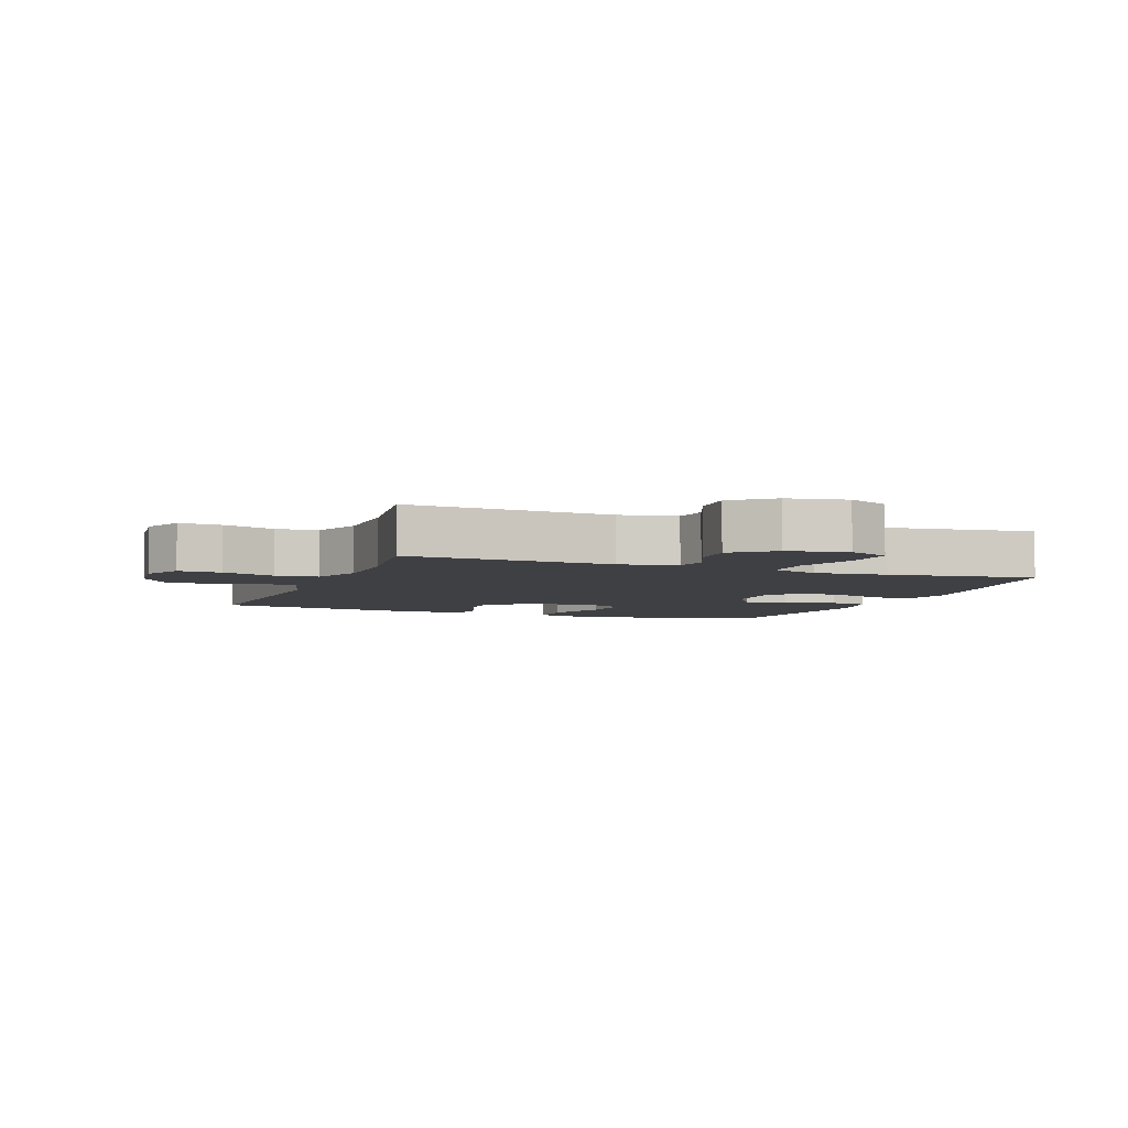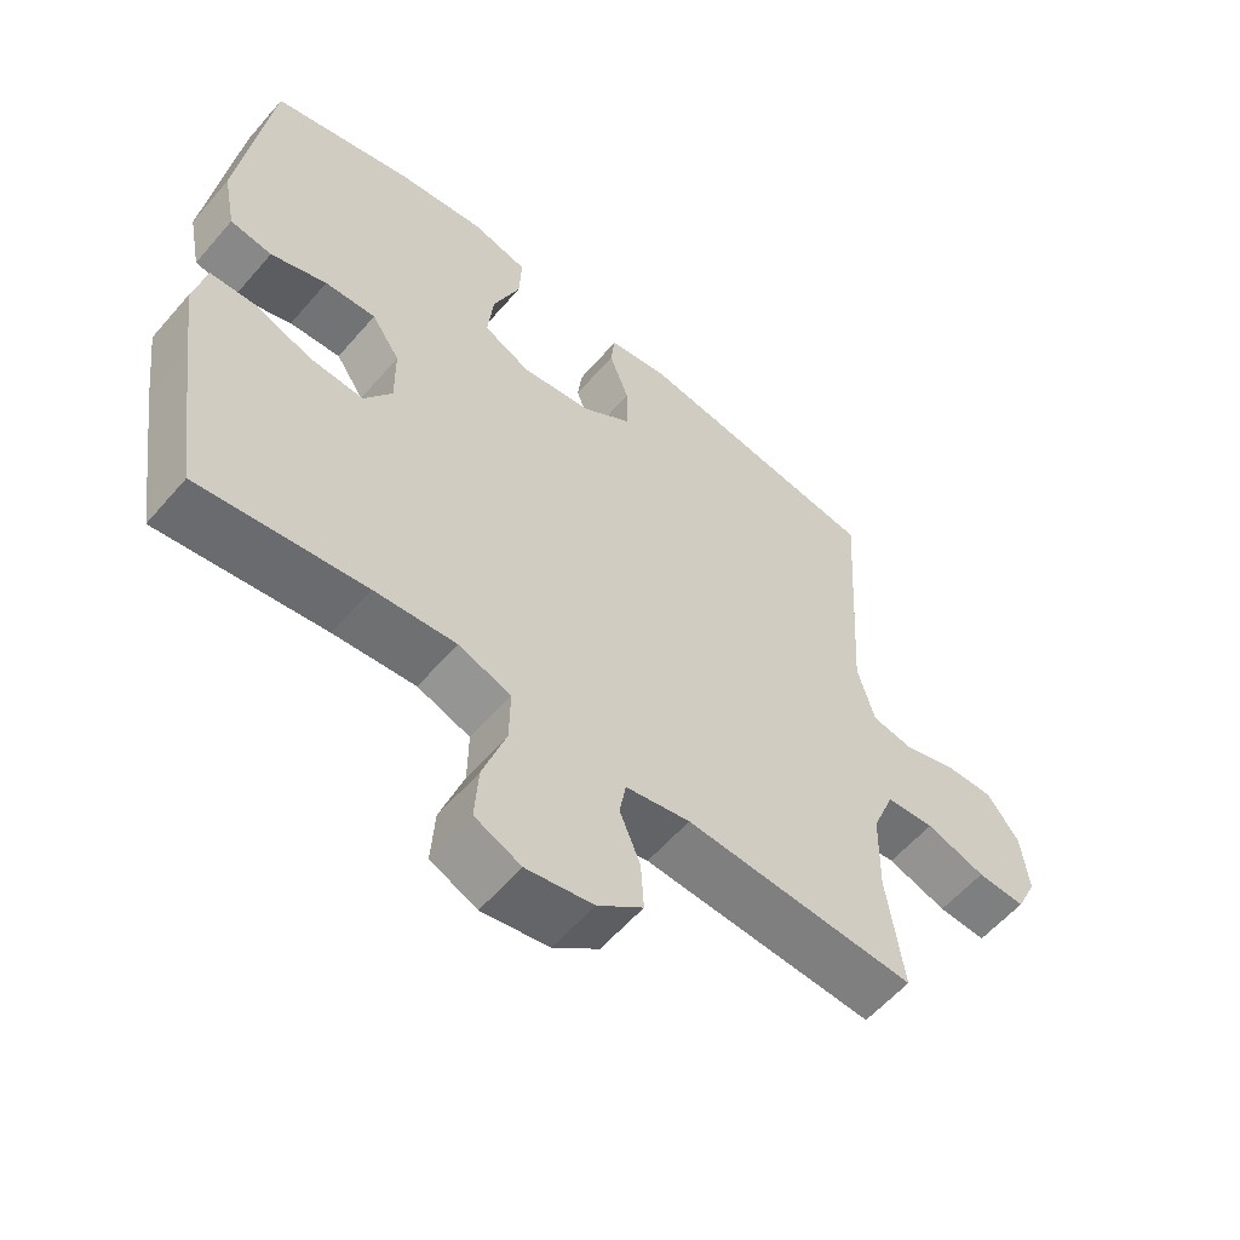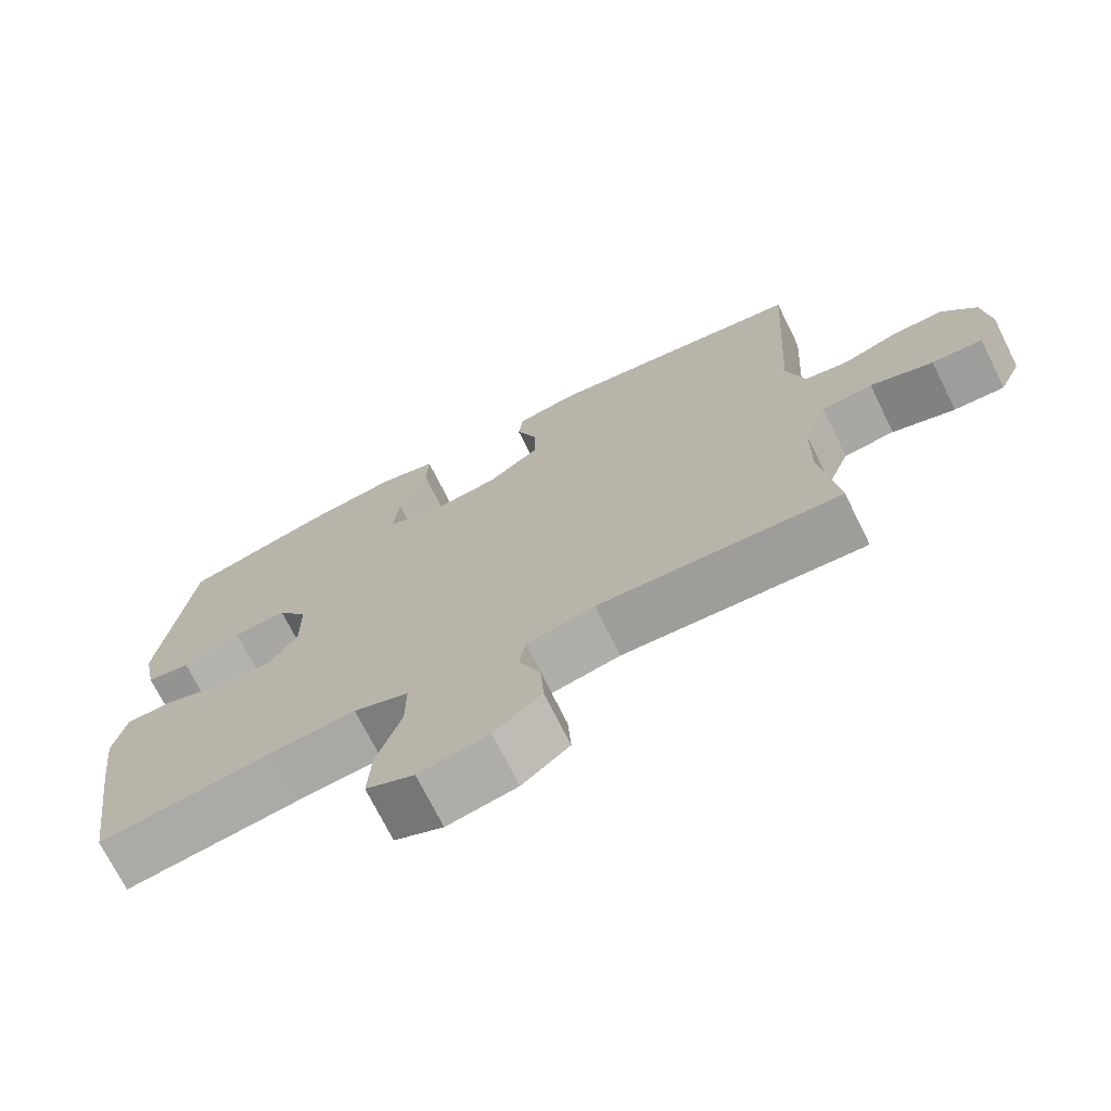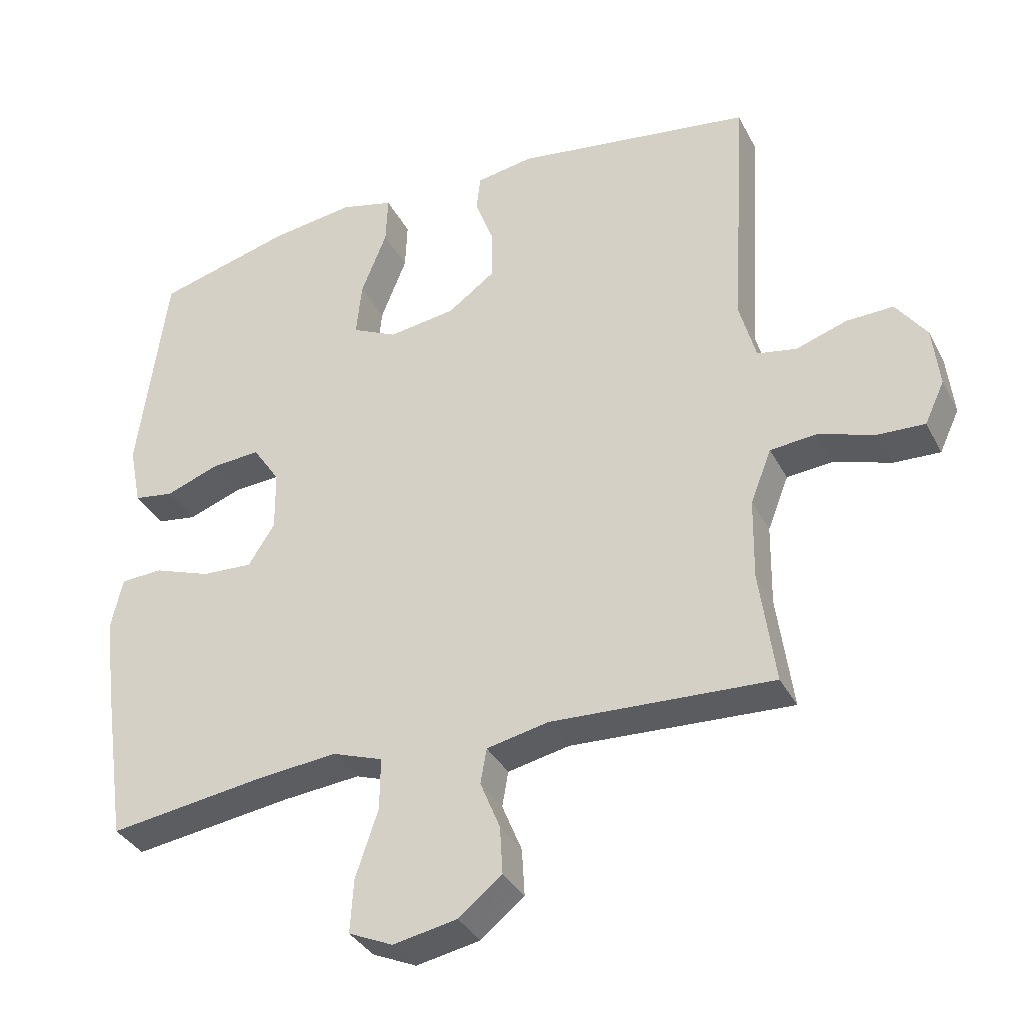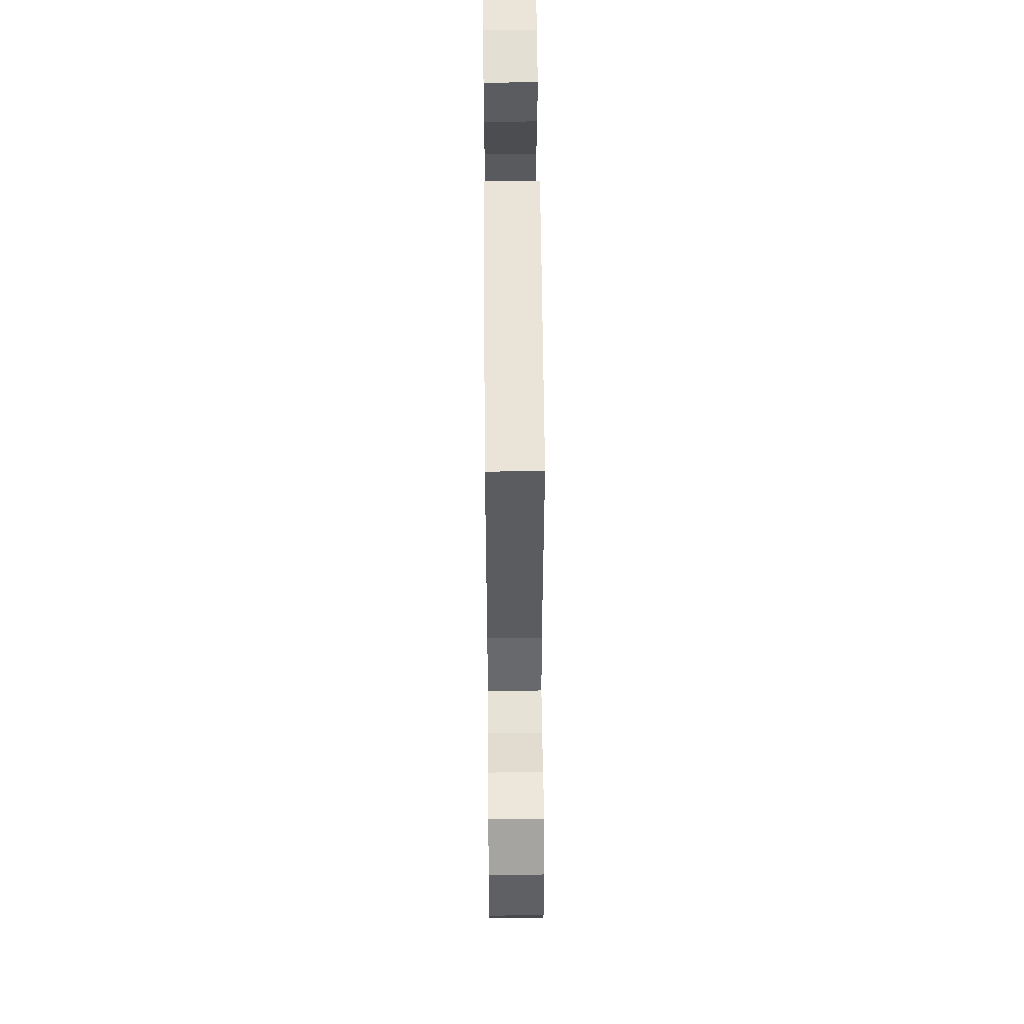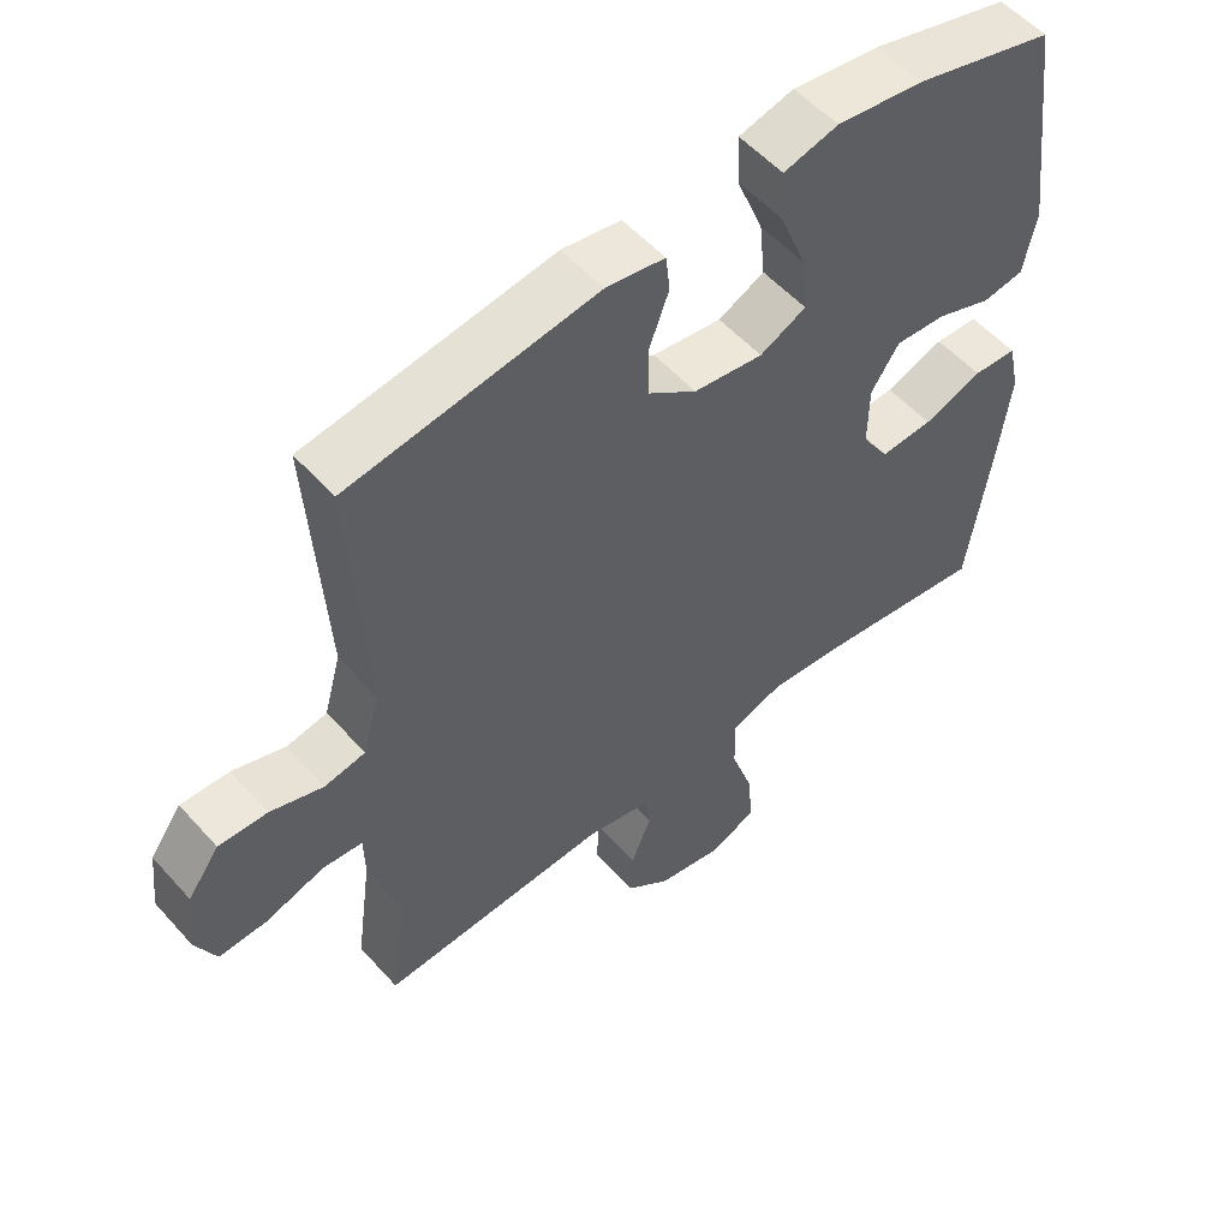
<metadata>
{"format":"obj","ext":"obj","renderer":"f3d","projection":"perspective","resolution":1024,"background":"white","views":[{"elev":-5.1,"azim":159.2,"up":"+Y"},{"elev":-58.2,"azim":-40.4,"up":"+Z"},{"elev":-72.0,"azim":26.4,"up":"+Z"},{"elev":-35.2,"azim":24.5,"up":"+Z"},{"elev":52.7,"azim":89.5,"up":"+Z"},{"elev":54.3,"azim":139.2,"up":"+Z"}]}
</metadata>
<code>
v 0.5 0.07 -0.5
v 0.174 0.07 -0.484
v 0.083 0.07 -0.503
v 0.074 0.07 -0.555
v 0.103 0.07 -0.626
v 0.107 0.07 -0.696
v 0.043 0.07 -0.747
v -0.051 0.07 -0.765
v -0.116 0.07 -0.736
v -0.111 0.07 -0.657
v -0.078 0.07 -0.559
v -0.077 0.07 -0.482
v -0.151 0.07 -0.456
v -0.266 0.07 -0.467
v -0.5 0.07 -0.5
v -0.535 0.07 -0.26
v -0.55 0.07 -0.14
v -0.533 0.07 -0.063
v -0.471 0.07 -0.06
v -0.387 0.07 -0.09
v -0.312 0.07 -0.094
v -0.273 0.07 -0.033
v -0.274 0.07 0.056
v -0.314 0.07 0.116
v -0.386 0.07 0.111
v -0.465 0.07 0.082
v -0.524 0.07 0.091
v -0.542 0.07 0.181
v -0.5 0.07 0.5
v -0.301 0.07 0.554
v -0.177 0.07 0.571
v -0.099 0.07 0.551
v -0.102 0.07 0.479
v -0.14 0.07 0.383
v -0.148 0.07 0.303
v -0.082 0.07 0.271
v 0.017 0.07 0.285
v 0.087 0.07 0.336
v 0.087 0.07 0.409
v 0.059 0.07 0.484
v 0.065 0.07 0.537
v 0.149 0.07 0.551
v 0.5 0.07 0.5
v 0.478 0.07 0.126
v 0.502 0.07 0.039
v 0.56 0.07 0.028
v 0.635 0.07 0.053
v 0.704 0.07 0.055
v 0.749 0.07 -0.007
v 0.759 0.07 -0.096
v 0.73 0.07 -0.158
v 0.662 0.07 -0.155
v 0.578 0.07 -0.128
v 0.51 0.07 -0.134
v 0.479 0.07 -0.213
v 0.477 0.07 -0.332
v 0.5 0 -0.5
v 0.174 0 -0.484
v 0.083 0 -0.503
v 0.074 0 -0.555
v 0.103 0 -0.626
v 0.107 0 -0.696
v 0.043 0 -0.747
v -0.051 0 -0.765
v -0.116 0 -0.736
v -0.111 0 -0.657
v -0.078 0 -0.559
v -0.077 0 -0.482
v -0.151 0 -0.456
v -0.266 0 -0.467
v -0.5 0 -0.5
v -0.535 0 -0.26
v -0.55 0 -0.14
v -0.533 0 -0.063
v -0.471 0 -0.06
v -0.387 0 -0.09
v -0.312 0 -0.094
v -0.273 0 -0.033
v -0.274 0 0.056
v -0.314 0 0.116
v -0.386 0 0.111
v -0.465 0 0.082
v -0.524 0 0.091
v -0.542 0 0.181
v -0.5 0 0.5
v -0.301 0 0.554
v -0.177 0 0.571
v -0.099 0 0.551
v -0.102 0 0.479
v -0.14 0 0.383
v -0.148 0 0.303
v -0.082 0 0.271
v 0.017 0 0.285
v 0.087 0 0.336
v 0.087 0 0.409
v 0.059 0 0.484
v 0.065 0 0.537
v 0.149 0 0.551
v 0.5 0 0.5
v 0.478 0 0.126
v 0.502 0 0.039
v 0.56 0 0.028
v 0.635 0 0.053
v 0.704 0 0.055
v 0.749 0 -0.007
v 0.759 0 -0.096
v 0.73 0 -0.158
v 0.662 0 -0.155
v 0.578 0 -0.128
v 0.51 0 -0.134
v 0.479 0 -0.213
v 0.477 0 -0.332
f 50 51 52 53
f 50 53 54
f 49 50 54
f 46 47 48 49
f 46 49 54
f 45 46 54 55
f 41 42 43 44
f 39 40 41 44
f 38 39 44 45
f 37 38 45 55
f 31 32 33 34
f 31 34 35
f 30 31 35
f 29 30 35
f 28 29 35
f 25 26 27 28
f 24 25 28 35
f 23 24 35 36
f 17 18 19 20
f 17 20 21
f 14 15 16 17
f 13 14 17 21
f 12 13 21 22
f 8 9 10 11
f 8 11 12
f 7 8 12
f 4 5 6 7
f 4 7 12 22
f 56 1 2
f 56 2 3
f 55 56 3
f 37 55 3
f 22 23 36 37
f 3 4 22 37
f 109 108 107 106
f 110 109 106
f 110 106 105
f 105 104 103 102
f 110 105 102
f 111 110 102 101
f 100 99 98 97
f 100 97 96 95
f 101 100 95 94
f 111 101 94 93
f 90 89 88 87
f 91 90 87
f 91 87 86
f 91 86 85
f 91 85 84
f 84 83 82 81
f 91 84 81 80
f 92 91 80 79
f 76 75 74 73
f 77 76 73
f 73 72 71 70
f 77 73 70 69
f 78 77 69 68
f 67 66 65 64
f 68 67 64
f 68 64 63
f 63 62 61 60
f 78 68 63 60
f 58 57 112
f 59 58 112
f 59 112 111
f 59 111 93
f 93 92 79 78
f 93 78 60 59
f 1 57 58 2
f 2 58 59 3
f 3 59 60 4
f 4 60 61 5
f 5 61 62 6
f 6 62 63 7
f 7 63 64 8
f 8 64 65 9
f 9 65 66 10
f 10 66 67 11
f 11 67 68 12
f 12 68 69 13
f 13 69 70 14
f 14 70 71 15
f 15 71 72 16
f 16 72 73 17
f 17 73 74 18
f 18 74 75 19
f 19 75 76 20
f 20 76 77 21
f 21 77 78 22
f 22 78 79 23
f 23 79 80 24
f 24 80 81 25
f 25 81 82 26
f 26 82 83 27
f 27 83 84 28
f 28 84 85 29
f 29 85 86 30
f 30 86 87 31
f 31 87 88 32
f 32 88 89 33
f 33 89 90 34
f 34 90 91 35
f 35 91 92 36
f 36 92 93 37
f 37 93 94 38
f 38 94 95 39
f 39 95 96 40
f 40 96 97 41
f 41 97 98 42
f 42 98 99 43
f 43 99 100 44
f 44 100 101 45
f 45 101 102 46
f 46 102 103 47
f 47 103 104 48
f 48 104 105 49
f 49 105 106 50
f 50 106 107 51
f 51 107 108 52
f 52 108 109 53
f 53 109 110 54
f 54 110 111 55
f 55 111 112 56
f 56 112 57 1

</code>
